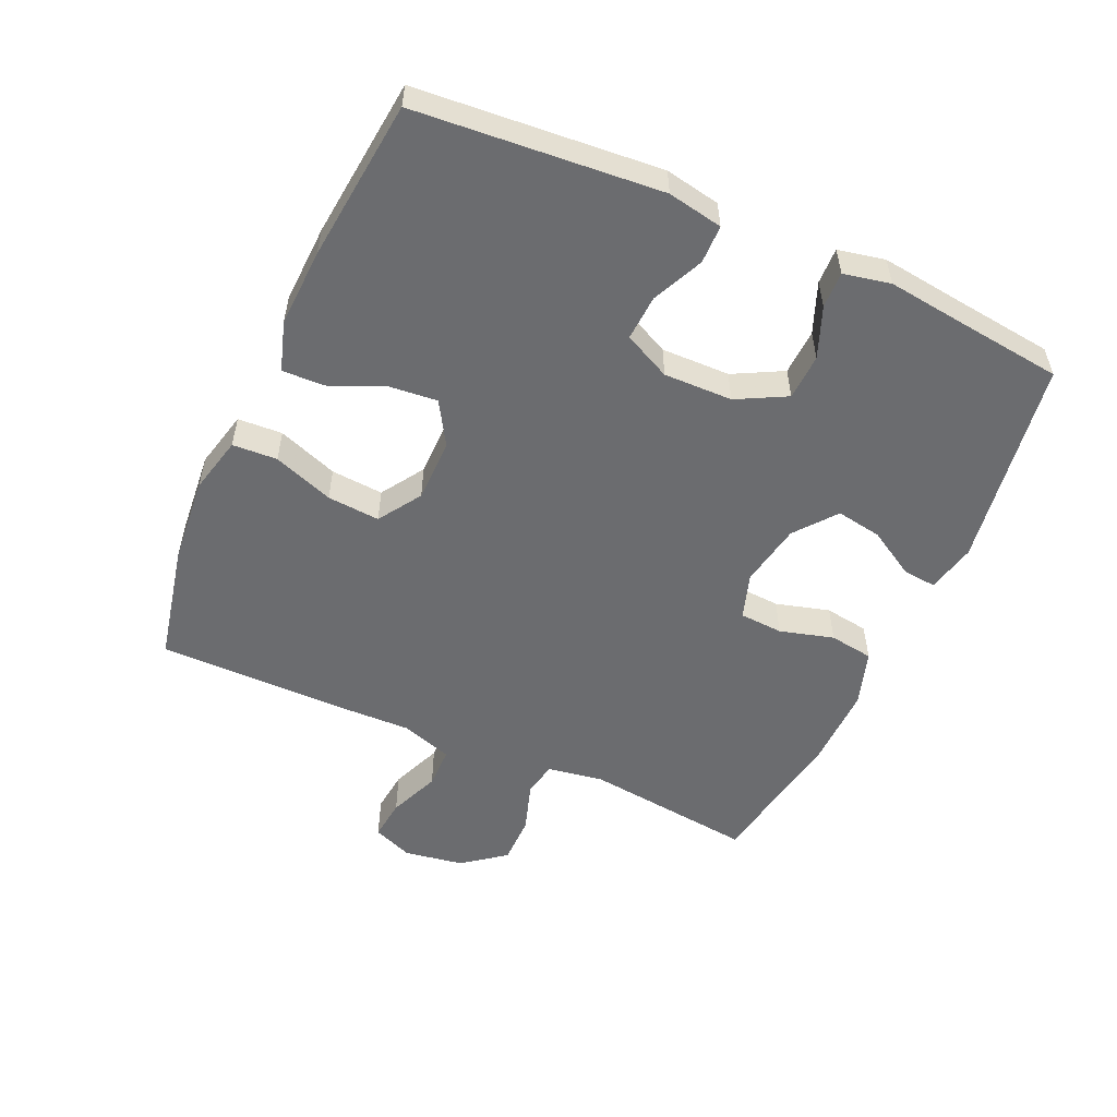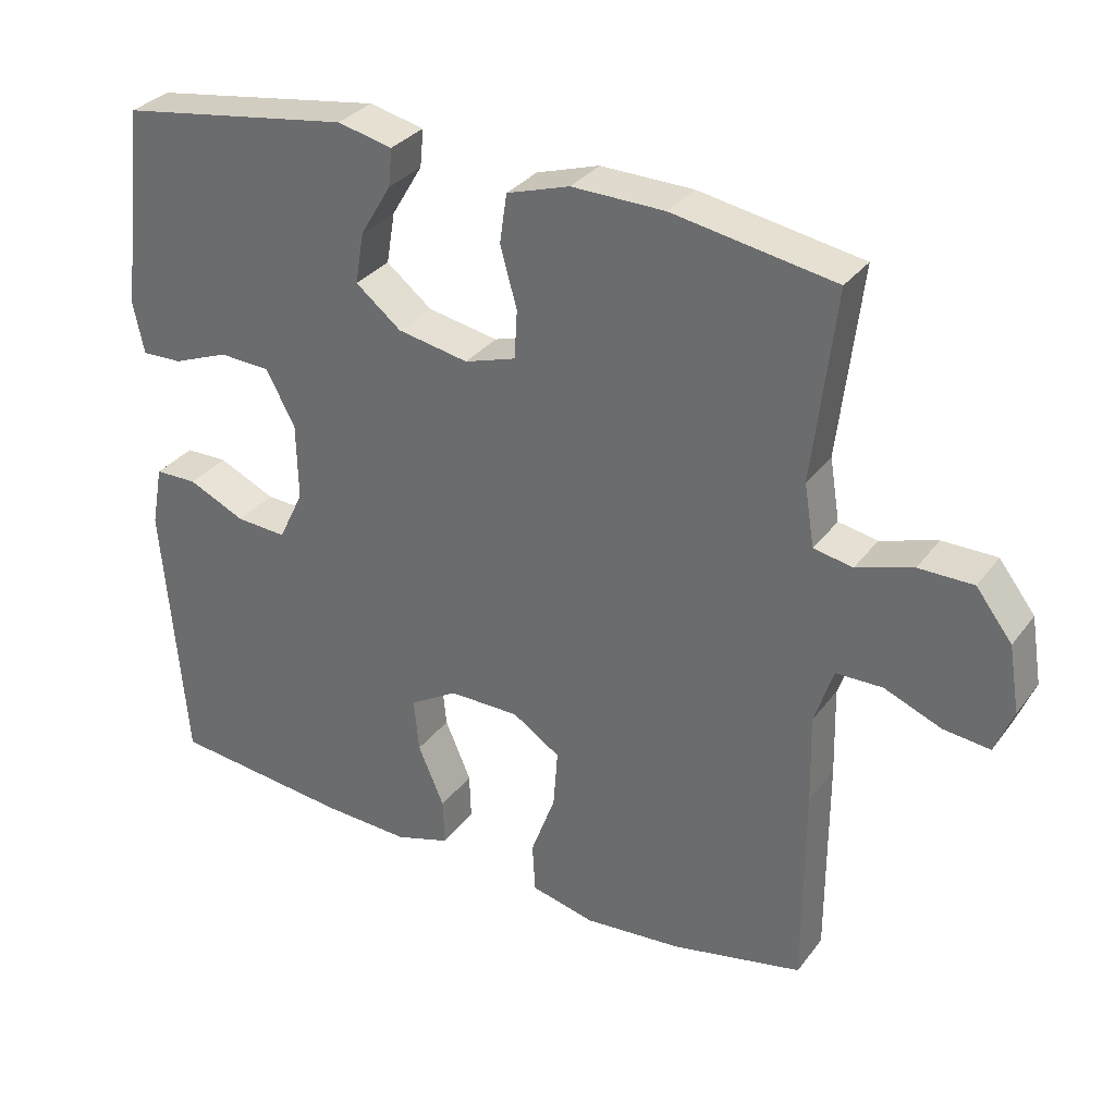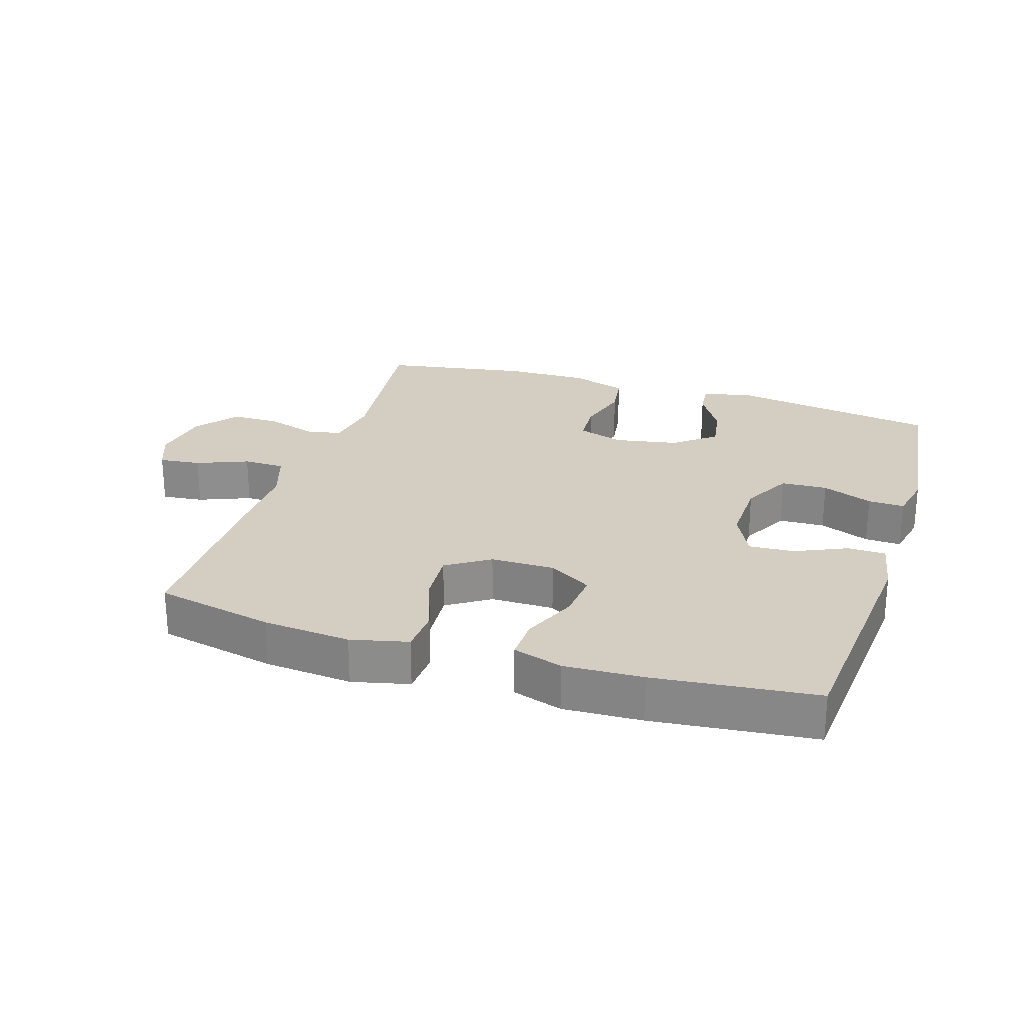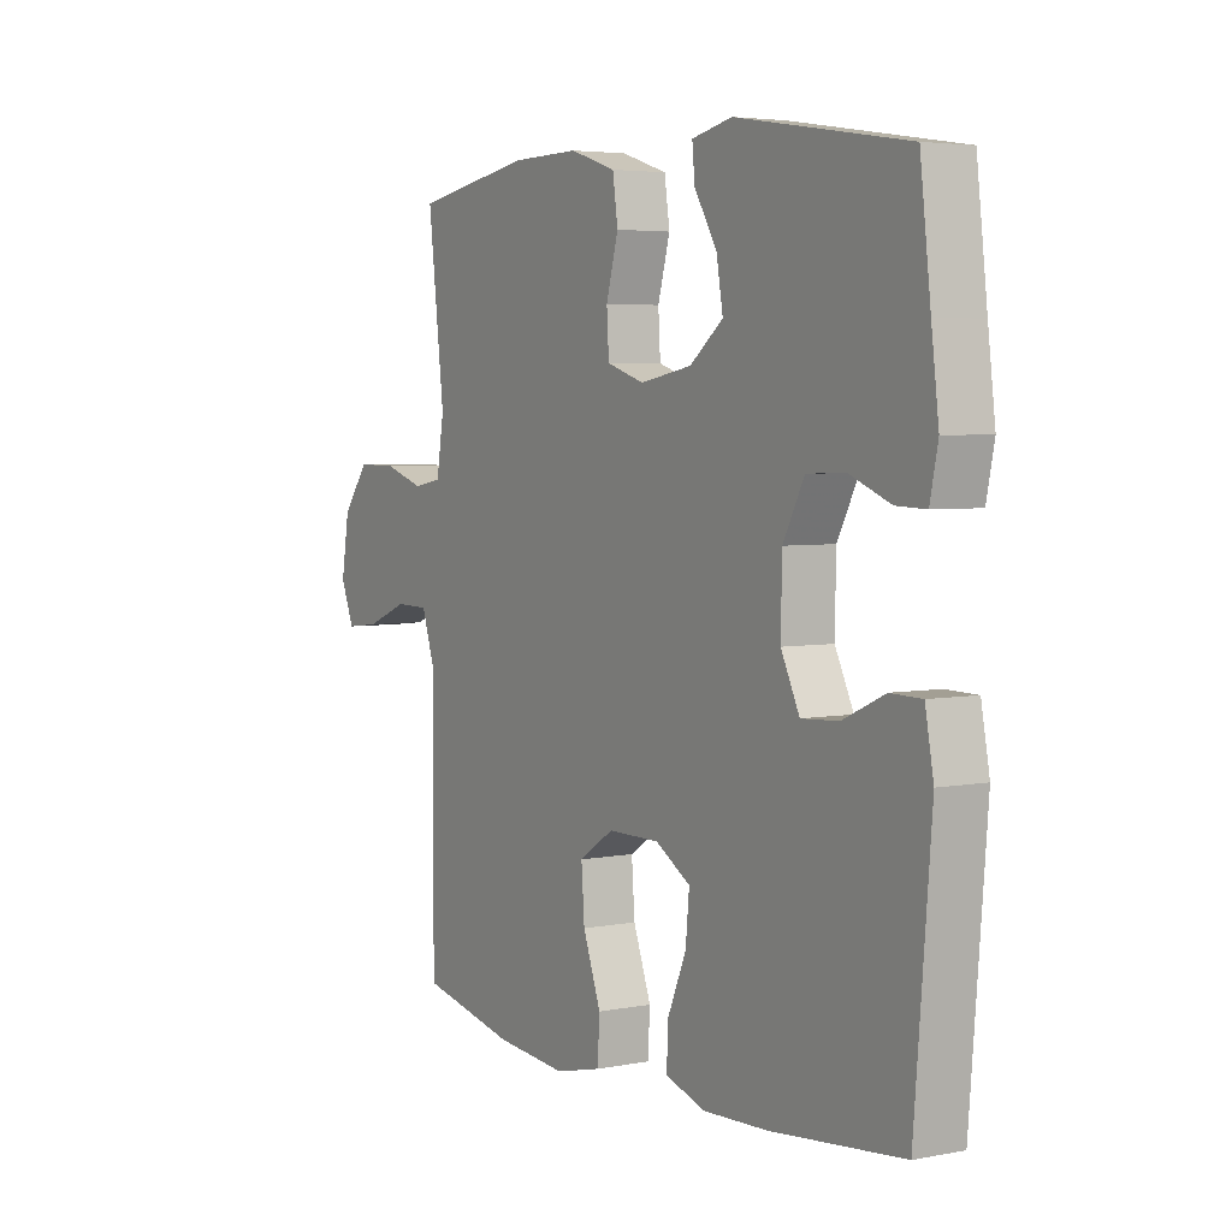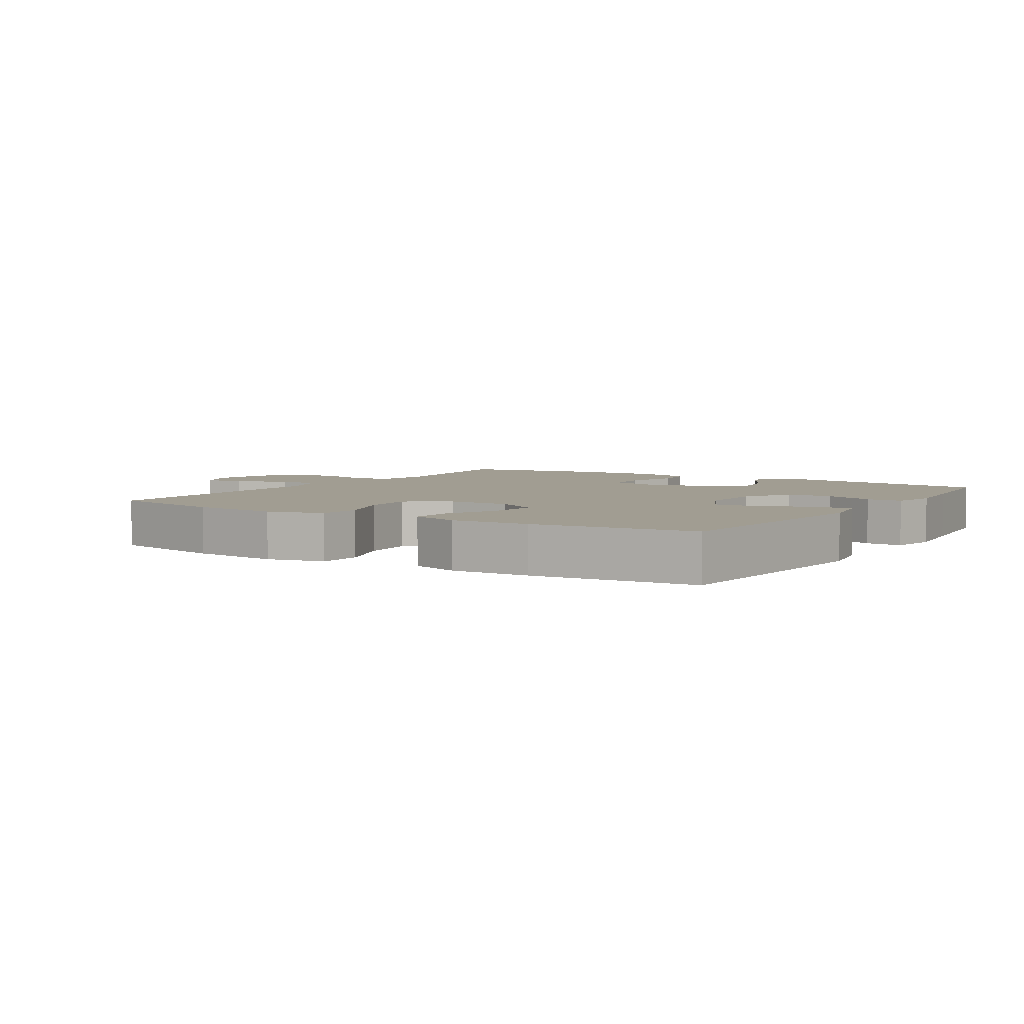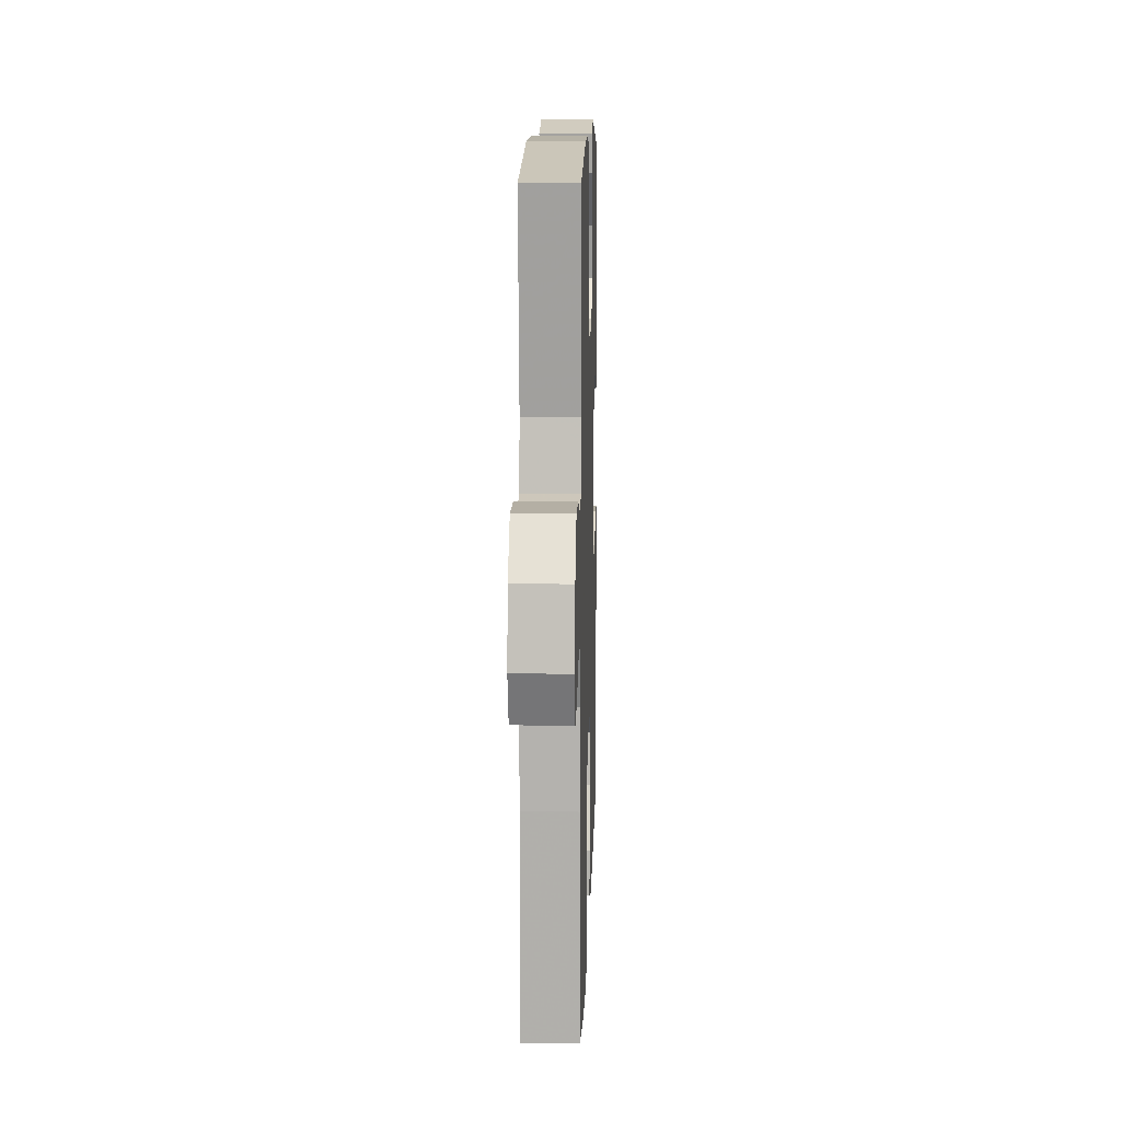
<metadata>
{"format":"obj","ext":"obj","renderer":"f3d","projection":"perspective","resolution":1024,"background":"white","views":[{"elev":-53.7,"azim":-114.2,"up":"+Y"},{"elev":32.1,"azim":30.6,"up":"+Z"},{"elev":25.3,"azim":-162.4,"up":"+Y"},{"elev":4.4,"azim":-121.9,"up":"+Z"},{"elev":4.6,"azim":-147.5,"up":"+Y"},{"elev":11.3,"azim":91.8,"up":"+Z"}]}
</metadata>
<code>
v -0.5 0.07 0.5
v -0.178 0.07 0.551
v -0.102 0.07 0.534
v -0.107 0.07 0.482
v -0.15 0.07 0.41
v -0.162 0.07 0.339
v -0.099 0.07 0.289
v -0.001 0.07 0.271
v 0.07 0.07 0.294
v 0.074 0.07 0.361
v 0.051 0.07 0.444
v 0.061 0.07 0.512
v 0.148 0.07 0.54
v 0.276 0.07 0.538
v 0.5 0.07 0.5
v 0.469 0.07 0.237
v 0.483 0.07 0.151
v 0.537 0.07 0.141
v 0.615 0.07 0.166
v 0.69 0.07 0.166
v 0.74 0.07 0.101
v 0.755 0.07 0.009
v 0.73 0.07 -0.053
v 0.666 0.07 -0.046
v 0.587 0.07 -0.014
v 0.523 0.07 -0.015
v 0.497 0.07 -0.094
v 0.5 0.07 -0.217
v 0.5 0.07 -0.5
v 0.318 0.07 -0.539
v 0.183 0.07 -0.551
v 0.095 0.07 -0.53
v 0.091 0.07 -0.461
v 0.125 0.07 -0.368
v 0.131 0.07 -0.287
v 0.065 0.07 -0.244
v -0.033 0.07 -0.244
v -0.099 0.07 -0.284
v -0.092 0.07 -0.358
v -0.056 0.07 -0.442
v -0.054 0.07 -0.507
v -0.13 0.07 -0.531
v -0.251 0.07 -0.526
v -0.5 0.07 -0.5
v -0.531 0.07 -0.124
v -0.515 0.07 -0.039
v -0.456 0.07 -0.038
v -0.377 0.07 -0.074
v -0.307 0.07 -0.078
v -0.272 0.07 -0.006
v -0.274 0.07 0.1
v -0.314 0.07 0.176
v -0.385 0.07 0.179
v -0.463 0.07 0.148
v -0.519 0.07 0.146
v -0.534 0.07 0.218
v -0.52 0.07 0.331
v -0.5 0 0.5
v -0.178 0 0.551
v -0.102 0 0.534
v -0.107 0 0.482
v -0.15 0 0.41
v -0.162 0 0.339
v -0.099 0 0.289
v -0.001 0 0.271
v 0.07 0 0.294
v 0.074 0 0.361
v 0.051 0 0.444
v 0.061 0 0.512
v 0.148 0 0.54
v 0.276 0 0.538
v 0.5 0 0.5
v 0.469 0 0.237
v 0.483 0 0.151
v 0.537 0 0.141
v 0.615 0 0.166
v 0.69 0 0.166
v 0.74 0 0.101
v 0.755 0 0.009
v 0.73 0 -0.053
v 0.666 0 -0.046
v 0.587 0 -0.014
v 0.523 0 -0.015
v 0.497 0 -0.094
v 0.5 0 -0.217
v 0.5 0 -0.5
v 0.318 0 -0.539
v 0.183 0 -0.551
v 0.095 0 -0.53
v 0.091 0 -0.461
v 0.125 0 -0.368
v 0.131 0 -0.287
v 0.065 0 -0.244
v -0.033 0 -0.244
v -0.099 0 -0.284
v -0.092 0 -0.358
v -0.056 0 -0.442
v -0.054 0 -0.507
v -0.13 0 -0.531
v -0.251 0 -0.526
v -0.5 0 -0.5
v -0.531 0 -0.124
v -0.515 0 -0.039
v -0.456 0 -0.038
v -0.377 0 -0.074
v -0.307 0 -0.078
v -0.272 0 -0.006
v -0.274 0 0.1
v -0.314 0 0.176
v -0.385 0 0.179
v -0.463 0 0.148
v -0.519 0 0.146
v -0.534 0 0.218
v -0.52 0 0.331
f 54 55 56 57
f 53 54 57 1
f 52 53 1 2
f 51 52 2 3
f 45 46 47 48
f 45 48 49
f 44 45 49
f 43 44 49 50
f 39 40 41 42
f 38 39 42 43
f 31 32 33 34
f 31 34 35
f 30 31 35
f 27 28 29 30
f 26 27 30 35
f 22 23 24 25
f 22 25 26
f 21 22 26
f 18 19 20 21
f 17 18 21 26
f 13 14 15 16
f 13 16 17
f 10 11 12 13
f 9 10 13 17
f 8 9 17 26
f 3 4 5
f 51 3 5
f 51 5 6
f 38 43 50 51
f 37 38 51 6
f 36 37 6 7
f 26 35 36
f 7 8 26 36
f 114 113 112 111
f 58 114 111 110
f 59 58 110 109
f 60 59 109 108
f 105 104 103 102
f 106 105 102
f 106 102 101
f 107 106 101 100
f 99 98 97 96
f 100 99 96 95
f 91 90 89 88
f 92 91 88
f 92 88 87
f 87 86 85 84
f 92 87 84 83
f 82 81 80 79
f 83 82 79
f 83 79 78
f 78 77 76 75
f 83 78 75 74
f 73 72 71 70
f 74 73 70
f 70 69 68 67
f 74 70 67 66
f 83 74 66 65
f 62 61 60
f 62 60 108
f 63 62 108
f 108 107 100 95
f 63 108 95 94
f 64 63 94 93
f 93 92 83
f 93 83 65 64
f 1 58 59 2
f 2 59 60 3
f 3 60 61 4
f 4 61 62 5
f 5 62 63 6
f 6 63 64 7
f 7 64 65 8
f 8 65 66 9
f 9 66 67 10
f 10 67 68 11
f 11 68 69 12
f 12 69 70 13
f 13 70 71 14
f 14 71 72 15
f 15 72 73 16
f 16 73 74 17
f 17 74 75 18
f 18 75 76 19
f 19 76 77 20
f 20 77 78 21
f 21 78 79 22
f 22 79 80 23
f 23 80 81 24
f 24 81 82 25
f 25 82 83 26
f 26 83 84 27
f 27 84 85 28
f 28 85 86 29
f 29 86 87 30
f 30 87 88 31
f 31 88 89 32
f 32 89 90 33
f 33 90 91 34
f 34 91 92 35
f 35 92 93 36
f 36 93 94 37
f 37 94 95 38
f 38 95 96 39
f 39 96 97 40
f 40 97 98 41
f 41 98 99 42
f 42 99 100 43
f 43 100 101 44
f 44 101 102 45
f 45 102 103 46
f 46 103 104 47
f 47 104 105 48
f 48 105 106 49
f 49 106 107 50
f 50 107 108 51
f 51 108 109 52
f 52 109 110 53
f 53 110 111 54
f 54 111 112 55
f 55 112 113 56
f 56 113 114 57
f 57 114 58 1

</code>
